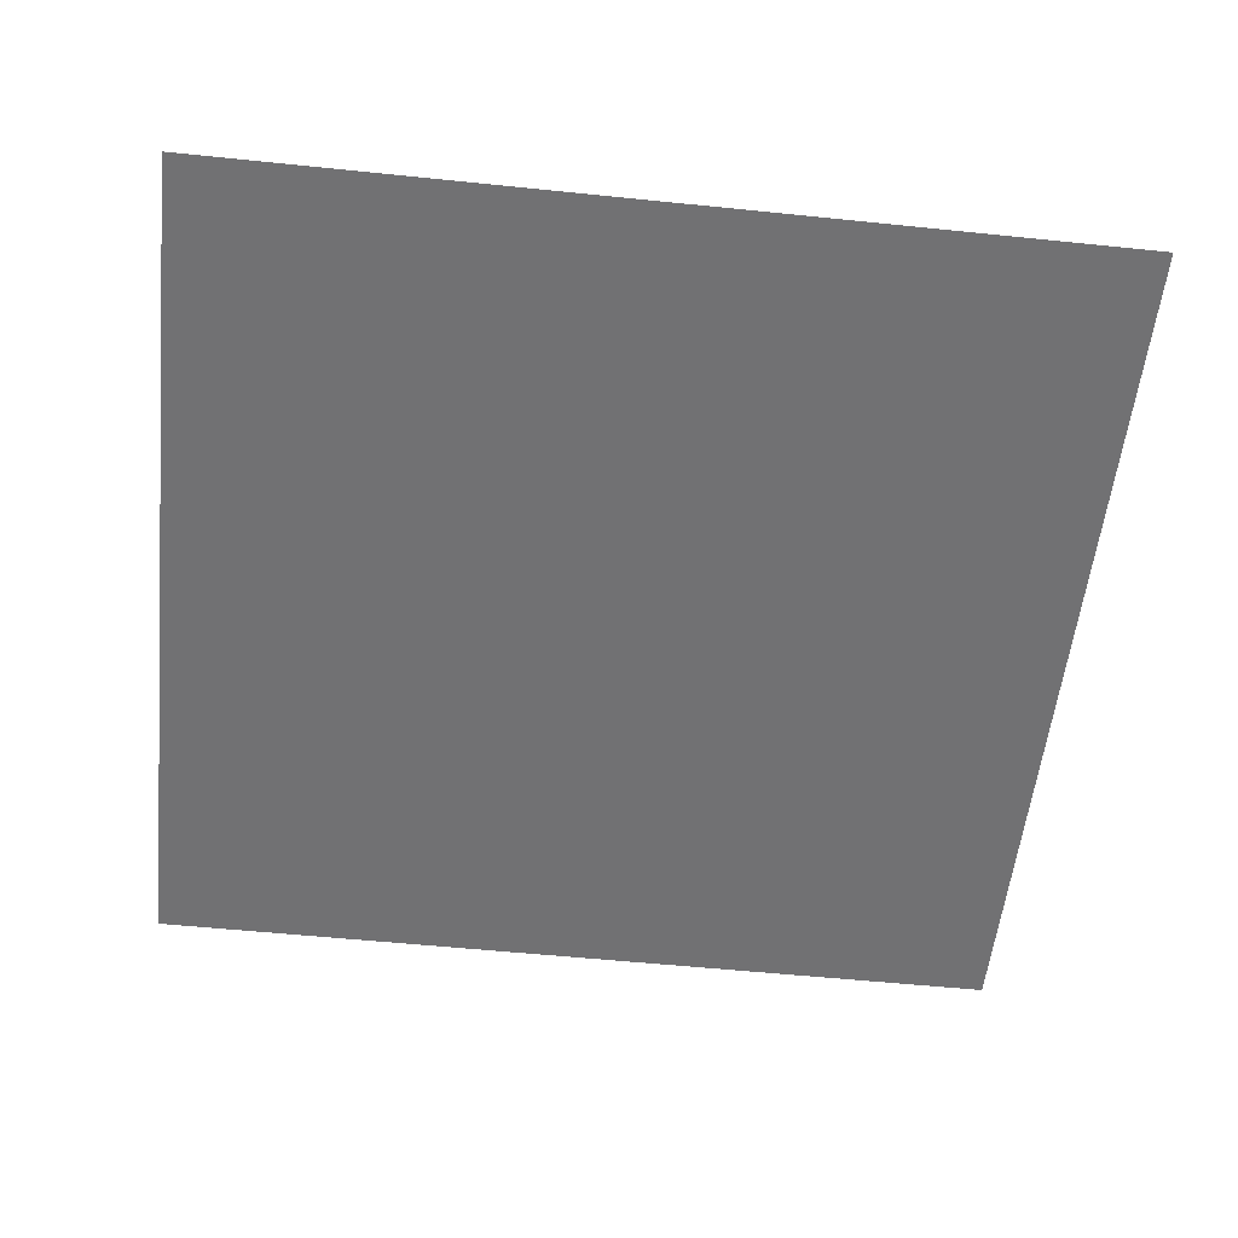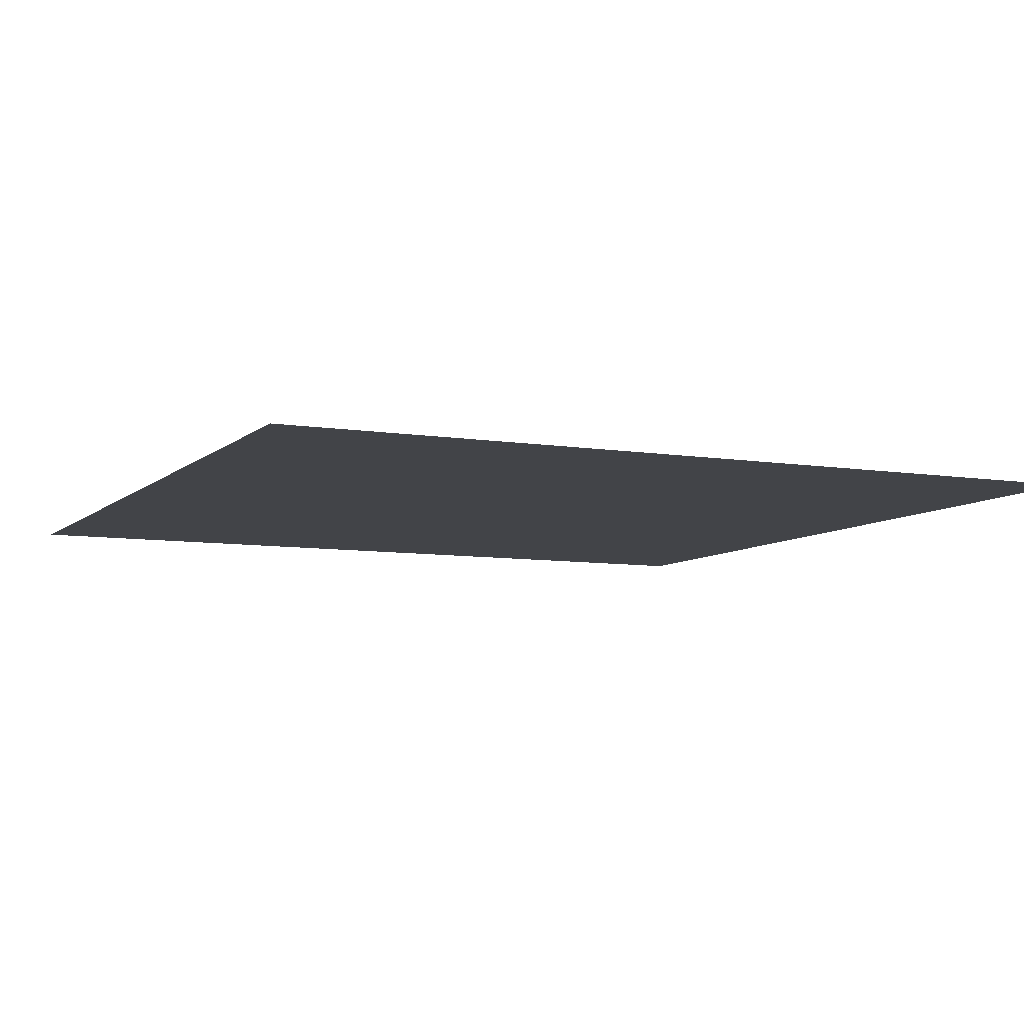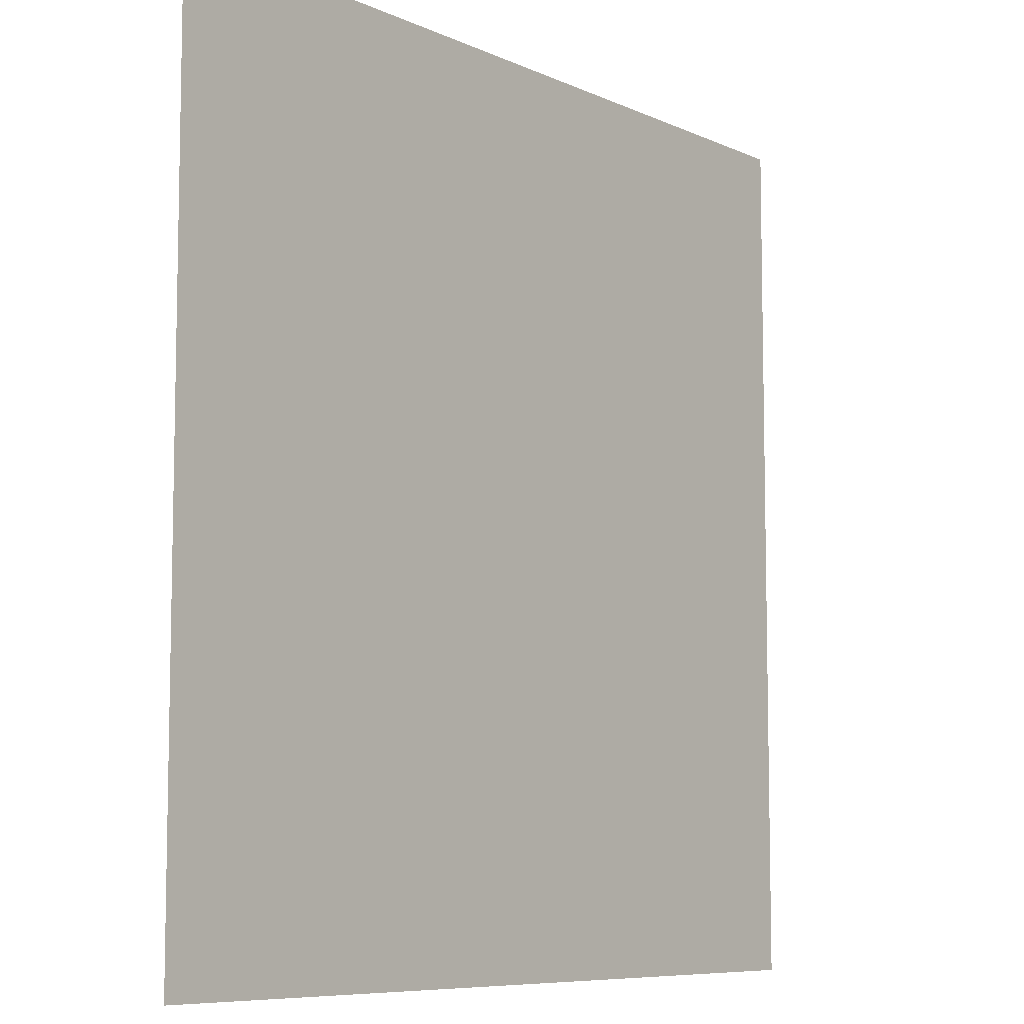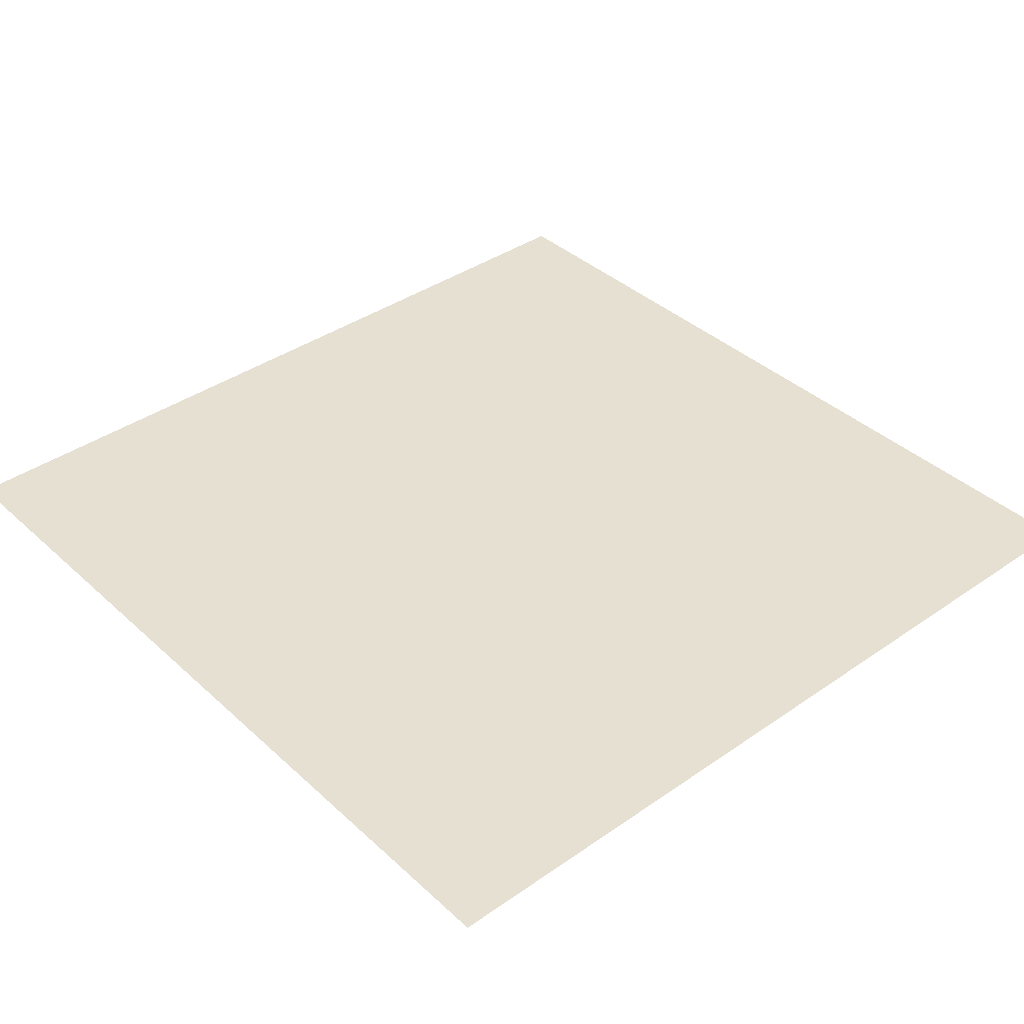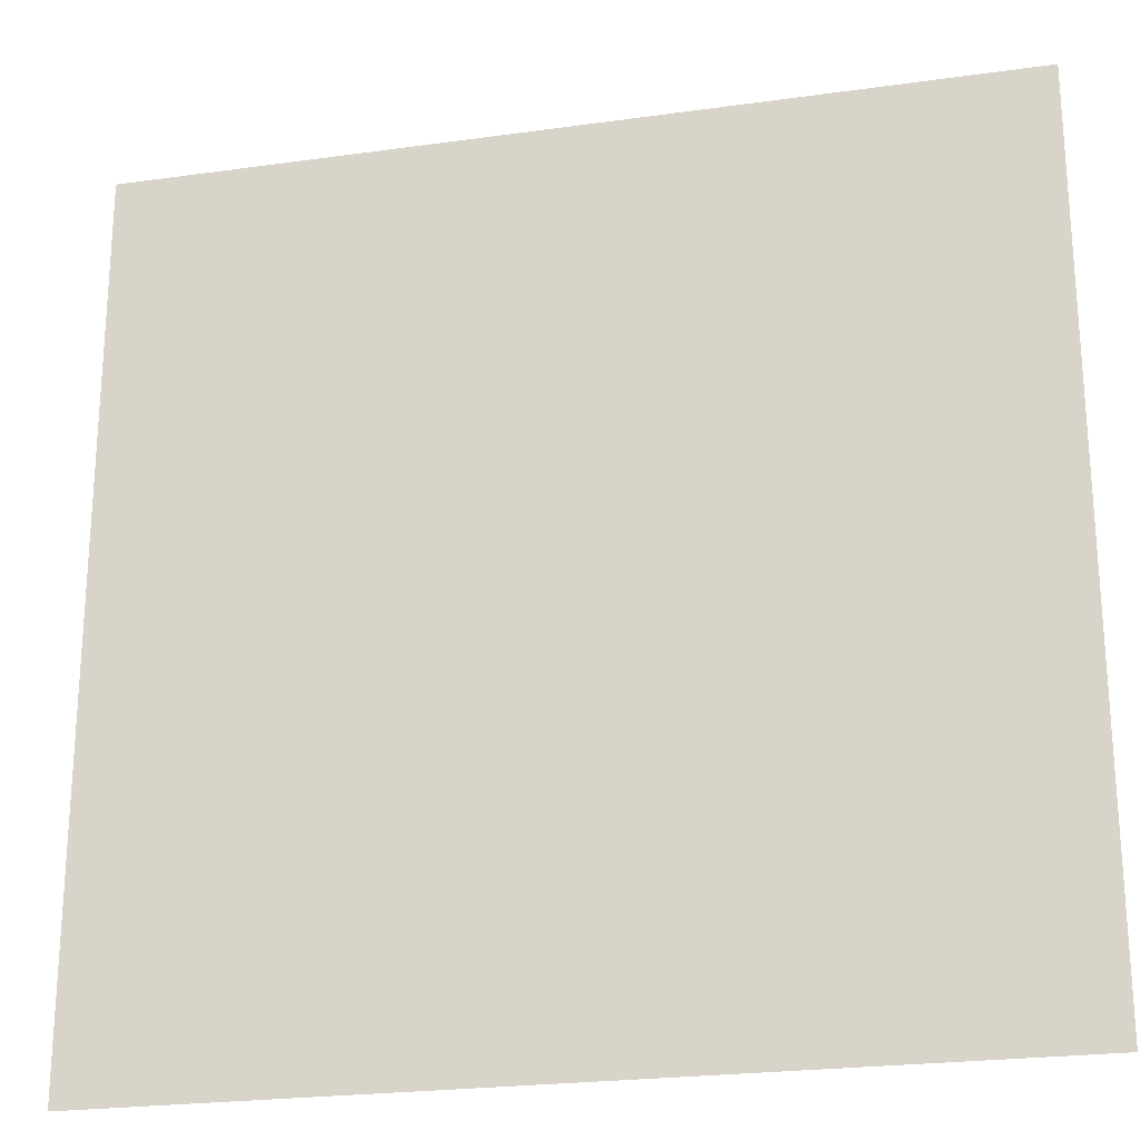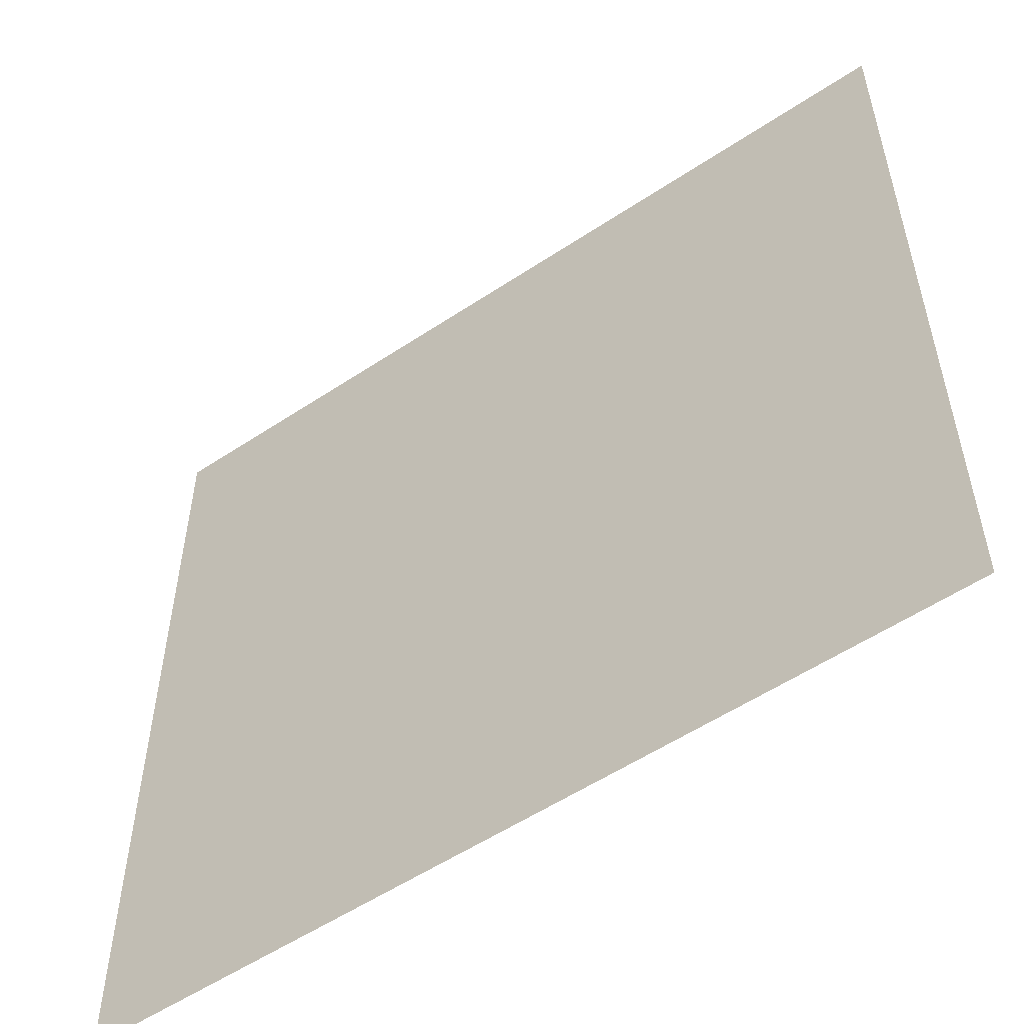
<metadata>
{"format":"obj","ext":"obj","renderer":"f3d","projection":"perspective","resolution":1024,"background":"white","views":[{"elev":-55.3,"azim":-96.2,"up":"+Y"},{"elev":-7.7,"azim":155.1,"up":"+Y"},{"elev":-7.9,"azim":-51.5,"up":"+Z"},{"elev":38.5,"azim":-41.2,"up":"+Y"},{"elev":-23.4,"azim":13.3,"up":"+Z"},{"elev":-55.0,"azim":-144.9,"up":"+Z"}]}
</metadata>
<code>
v  -1 0 -1
v  -1 0 1
v  1 0 -1
v  1 0 1
g Plane001
f 1 2 3
f 4 3 2

</code>
